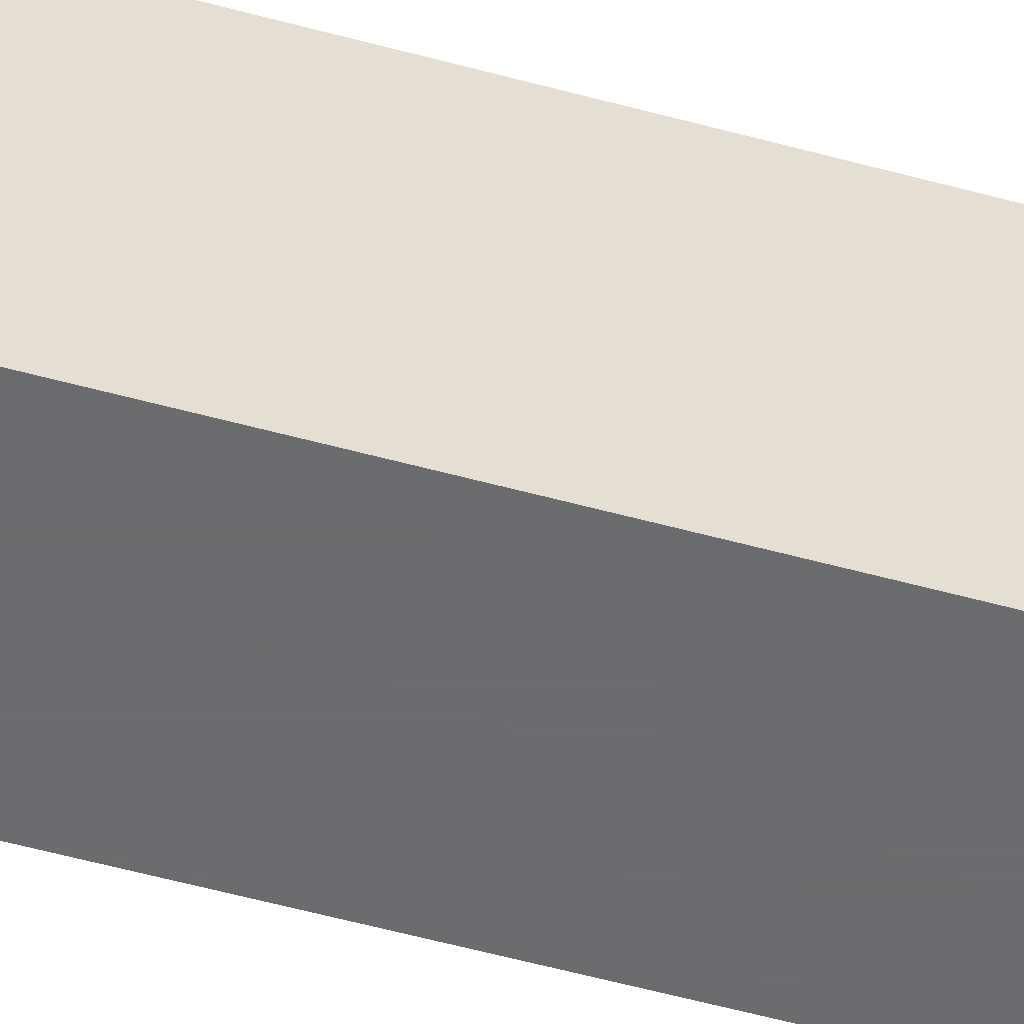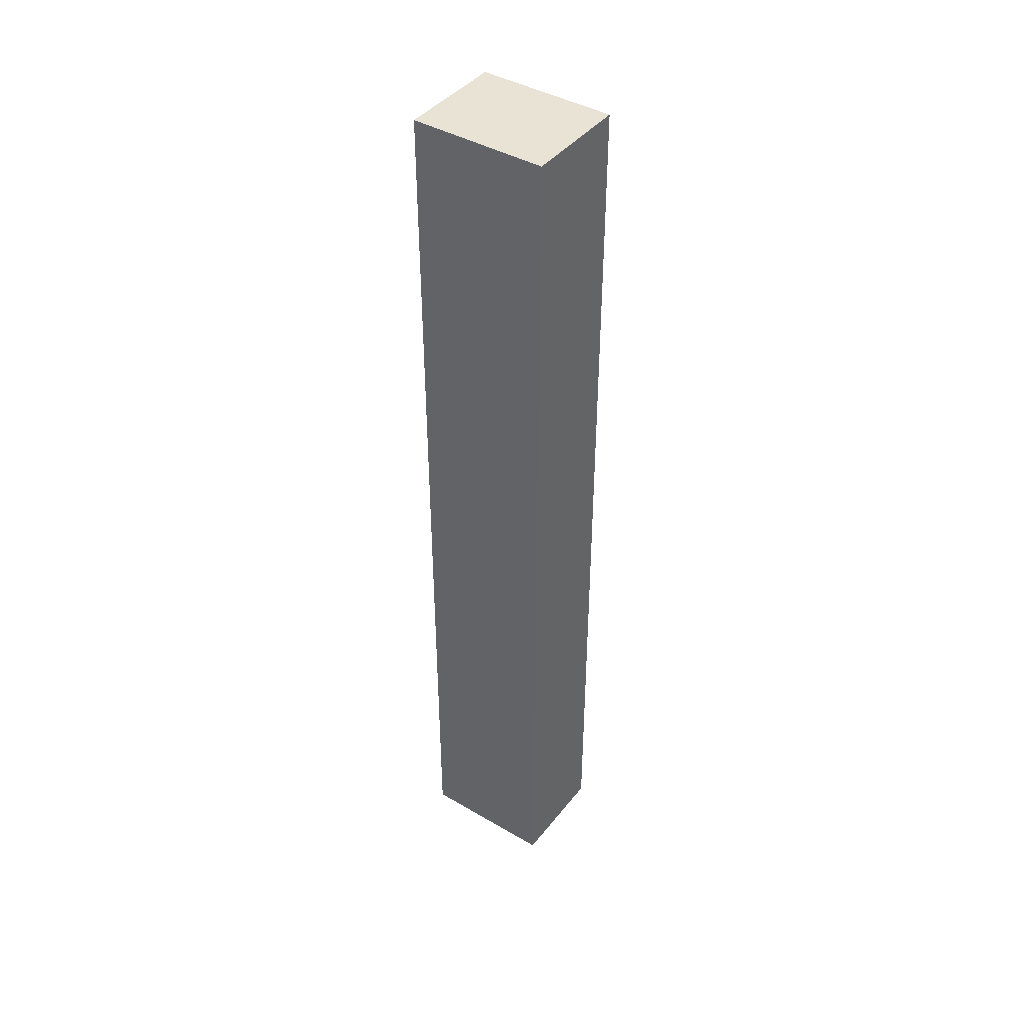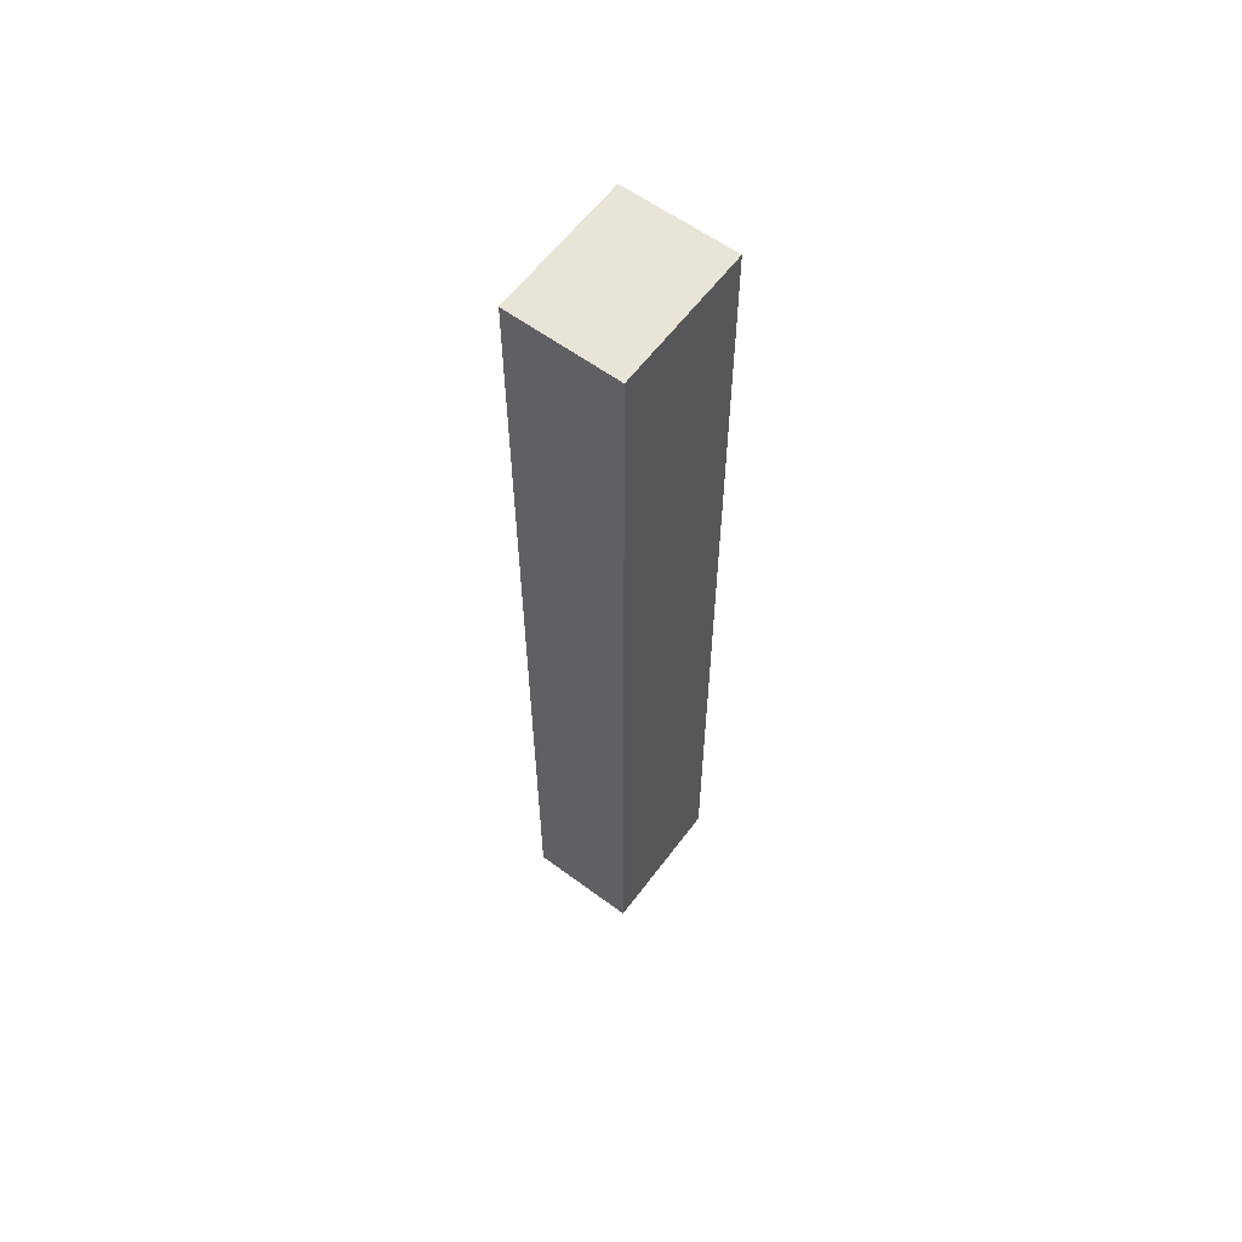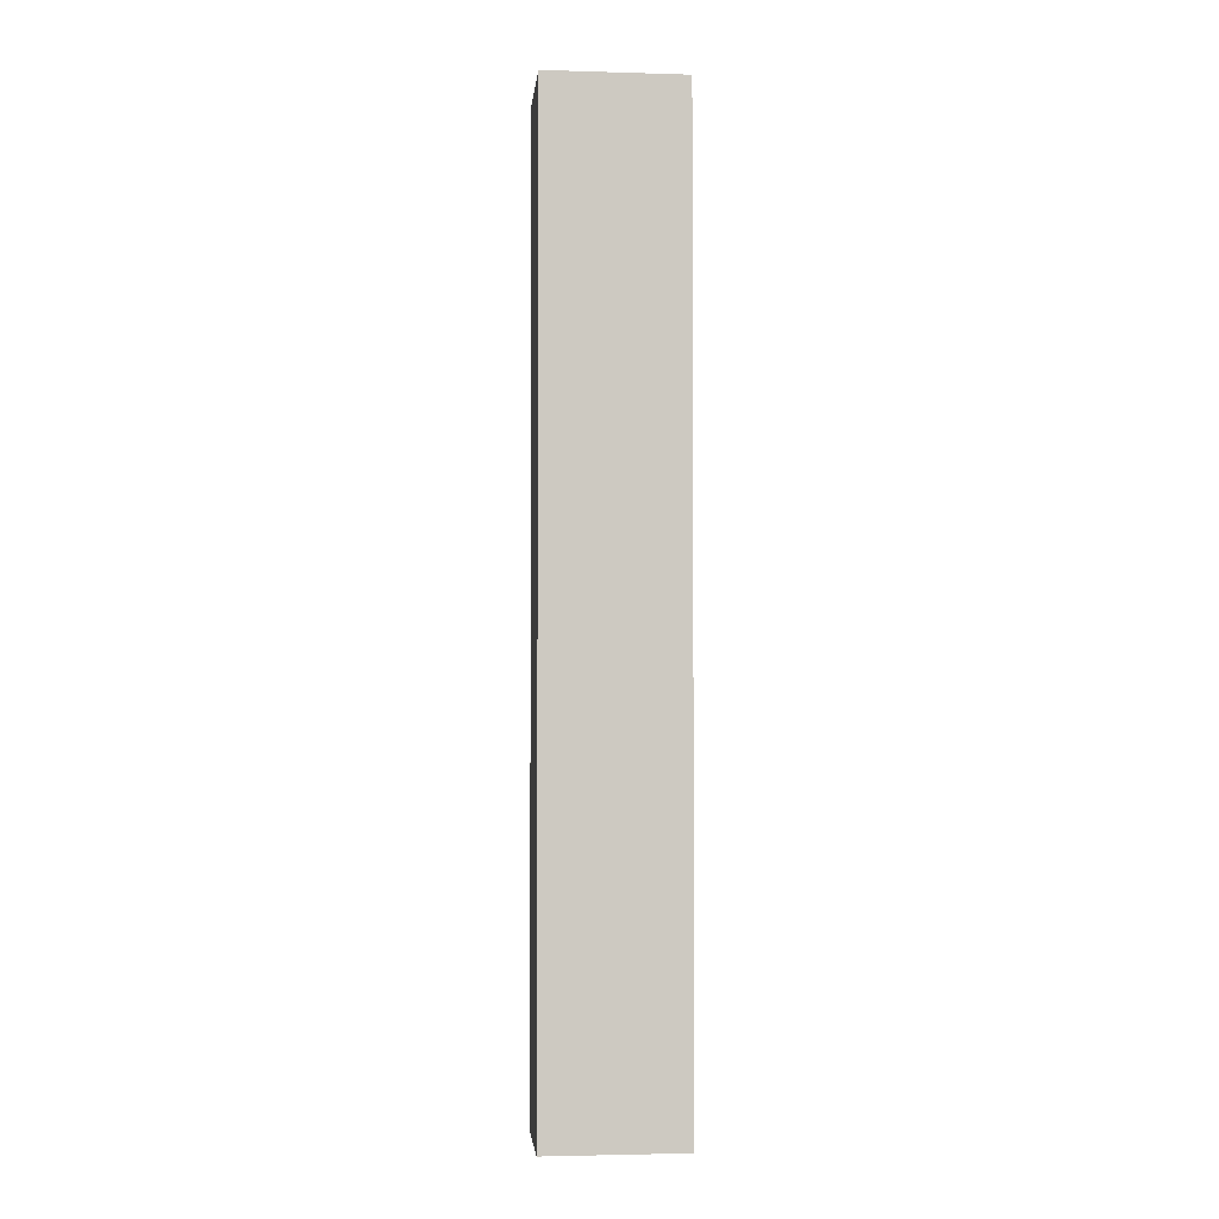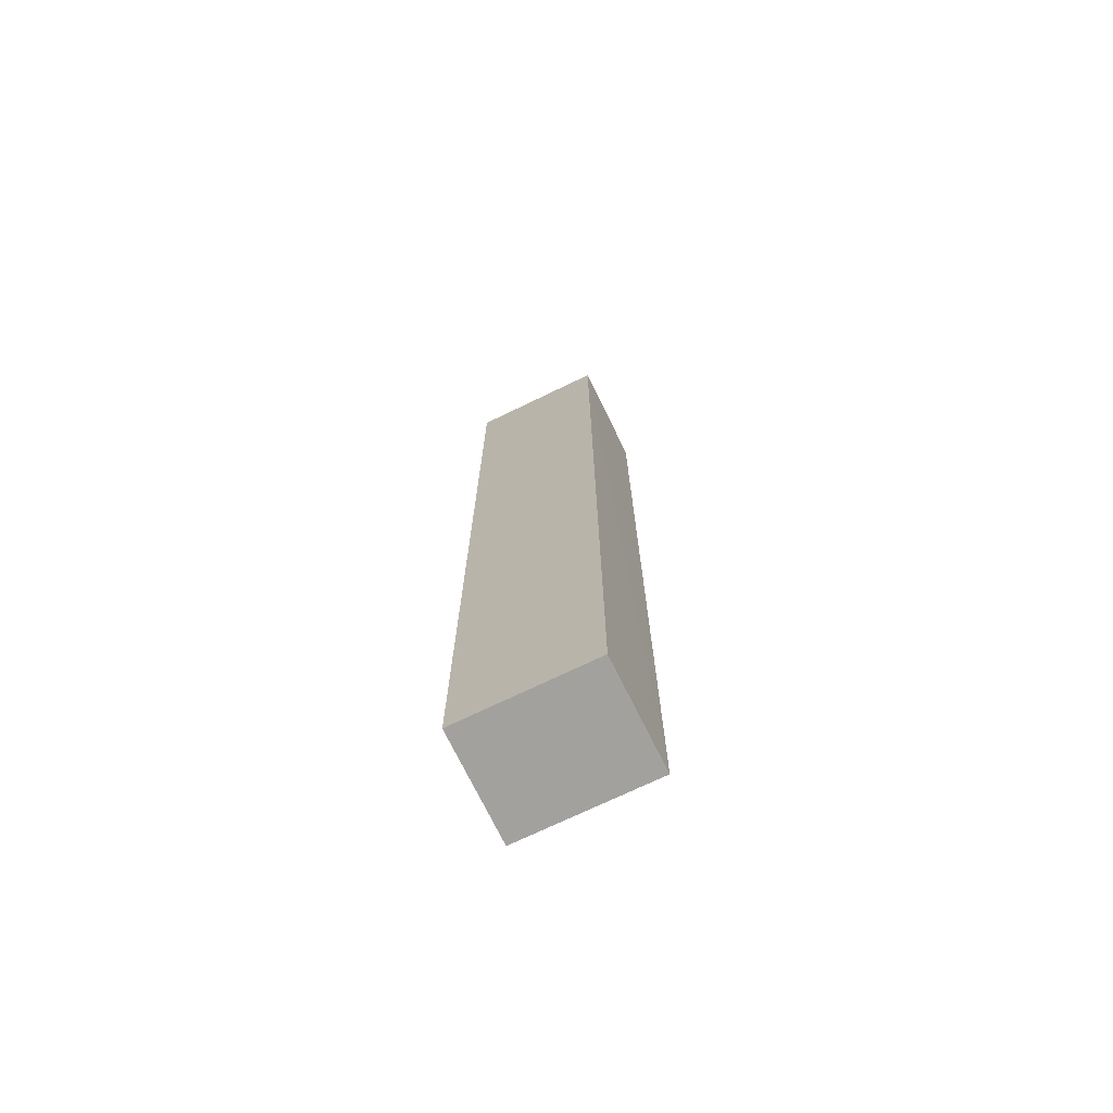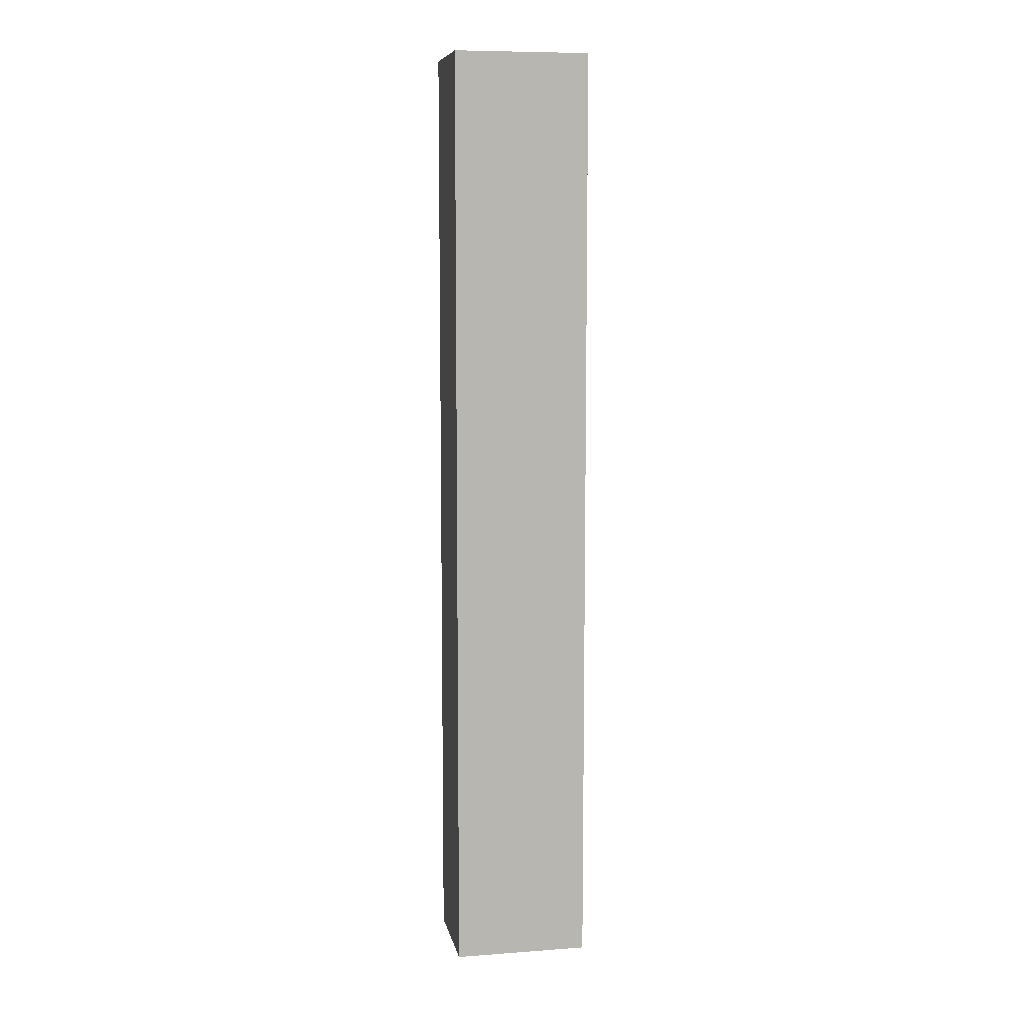
<metadata>
{"format":"obj","ext":"obj","renderer":"f3d","projection":"perspective","resolution":1024,"background":"white","views":[{"elev":-53.5,"azim":-106.5,"up":"+Z"},{"elev":42.3,"azim":125.0,"up":"+Y"},{"elev":60.4,"azim":36.6,"up":"+Y"},{"elev":-2.9,"azim":84.2,"up":"+Y"},{"elev":-72.1,"azim":-64.2,"up":"+Y"},{"elev":8.6,"azim":-101.1,"up":"+Y"}]}
</metadata>
<code>
v 0.03 0.1017 -0
v 0.03 -0.0645 -0
v 0.03 -0.0645 -0.02401
v 0.01116 0.1017 -0.02401
v 0.01116 0.1017 -0.0001038
v 0.01116 -0.0645 -0.02401
v 0.03 0.1017 -0.02401
v 0.01117 -0.0645 -0.0001507
f 1 2 3
f 5 2 1
f 6 4 3
f 6 5 4
f 7 1 3
f 7 3 4
f 7 5 1
f 7 4 5
f 8 2 5
f 8 5 6
f 8 6 3
f 8 3 2

</code>
